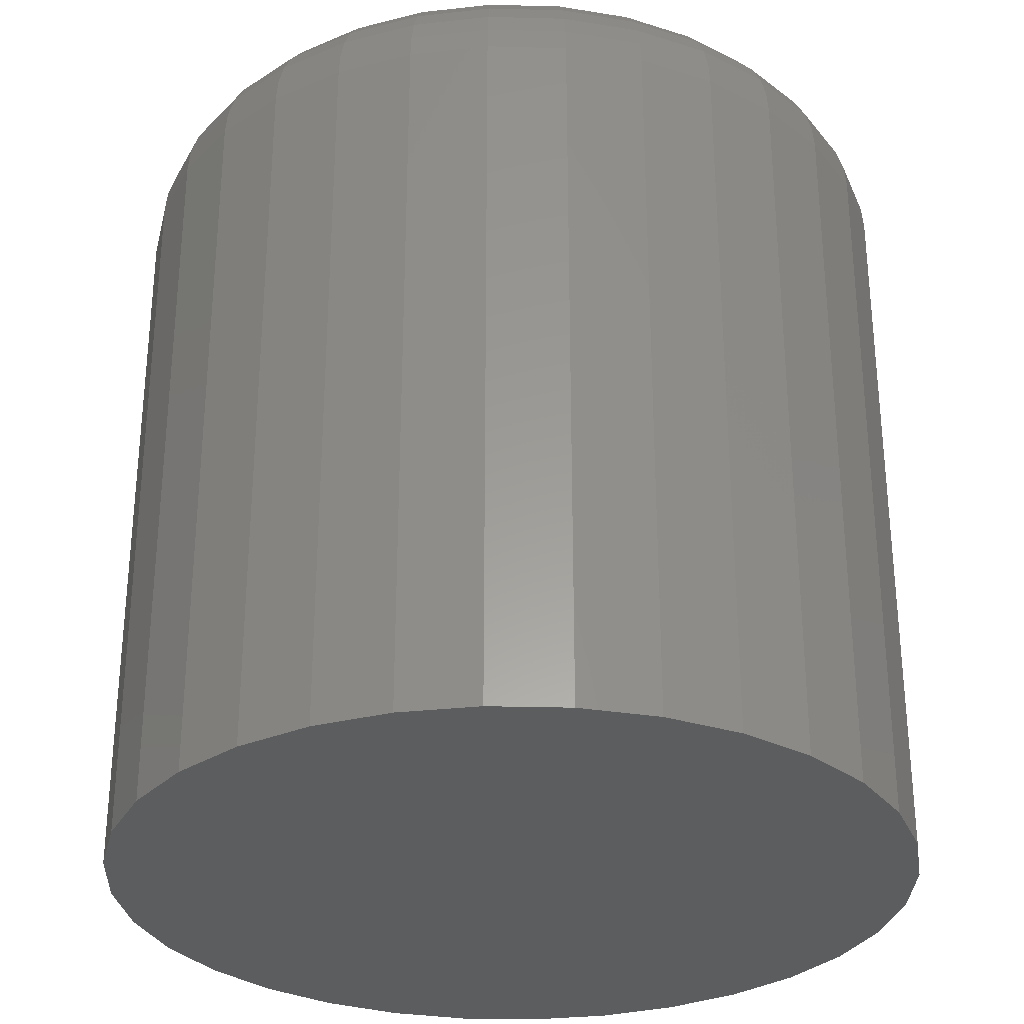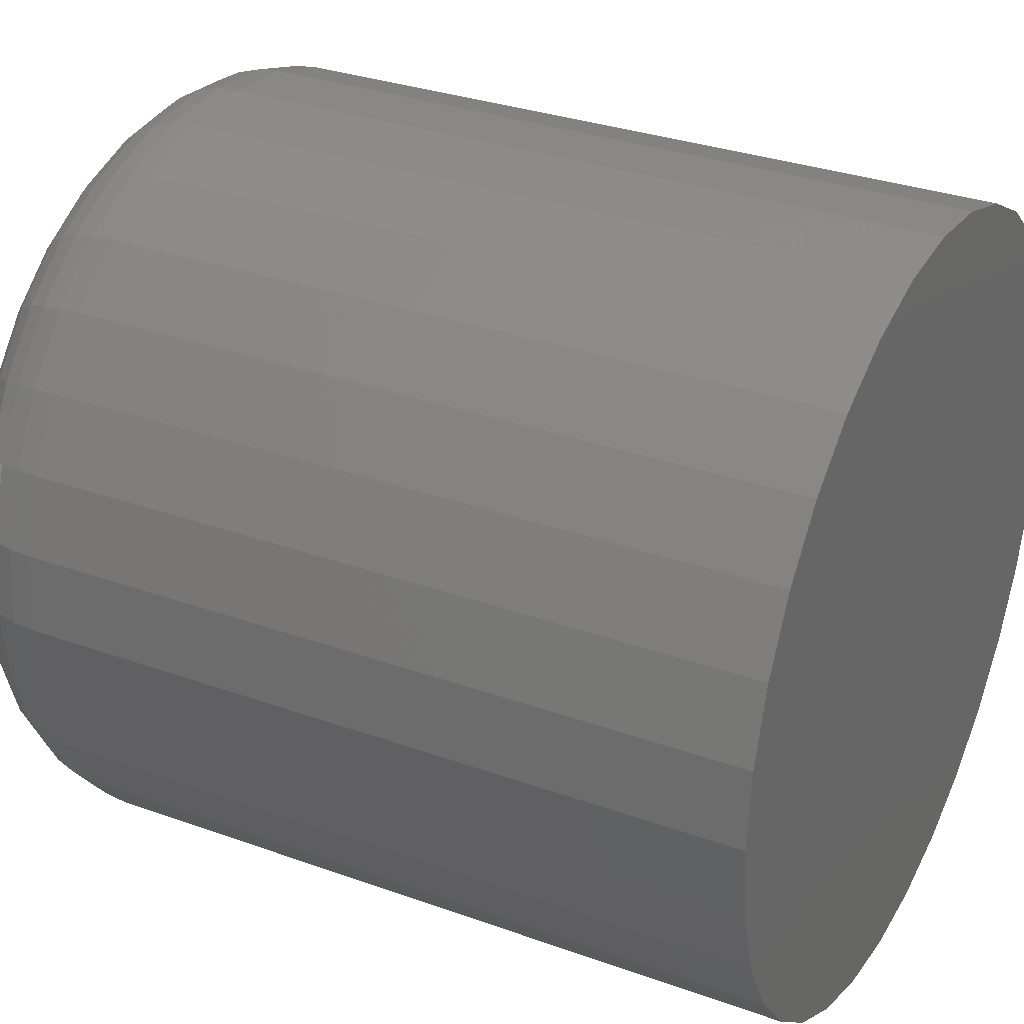
<metadata>
{"format":"stl","ext":"stl","renderer":"f3d","projection":"perspective","resolution":1024,"background":"white","views":[{"elev":-30.4,"azim":-19.0,"up":"+Y"},{"elev":31.2,"azim":-62.8,"up":"+Z"}]}
</metadata>
<code>
# stl→obj: 320 verts, 636 faces
v 0.3396 4.089e-17 0.07677
v 0.3429 4.113e-17 0.07778
v 0.3464 4.135e-17 0.07812
v 0.3499 4.152e-17 0.07778
v 0.3532 4.165e-17 0.07677
v 0.3365 4.063e-17 0.07512
v 0.3563 4.173e-17 0.07512
v 0.3338 4.036e-17 0.0729
v 0.359 4.176e-17 0.0729
v 0.3315 4.008e-17 0.07019
v 0.3612 4.173e-17 0.07019
v 0.3299 3.982e-17 0.06711
v 0.3629 4.165e-17 0.06711
v 0.3289 3.958e-17 0.06376
v 0.3639 4.152e-17 0.06376
v 0.3629 4.089e-17 0.05345
v 0.3299 3.906e-17 0.05345
v 0.3639 4.113e-17 0.0568
v 0.3315 3.898e-17 0.05037
v 0.3612 4.063e-17 0.05037
v 0.3338 3.895e-17 0.04766
v 0.359 4.036e-17 0.04766
v 0.3365 3.898e-17 0.04544
v 0.3563 4.008e-17 0.04544
v 0.3396 3.906e-17 0.04379
v 0.3532 3.982e-17 0.04379
v 0.3429 3.919e-17 0.04278
v 0.3464 3.936e-17 0.04243
v 0.3499 3.958e-17 0.04278
v 0.3289 3.919e-17 0.0568
v 0.3285 3.936e-17 0.06028
v 0.3642 4.135e-17 0.06028
v 0.372 -0.007812 0.06028
v 0.372 -0.05469 0.06028
v 0.3715 -0.007812 0.05527
v 0.3715 -0.05469 0.05527
v 0.3701 -0.007812 0.05046
v 0.3701 -0.05469 0.05046
v 0.3677 -0.007812 0.04602
v 0.3677 -0.05469 0.04602
v 0.3645 -0.007812 0.04214
v 0.3645 -0.05469 0.04214
v 0.3606 -0.007812 0.03895
v 0.3606 -0.05469 0.03895
v 0.3562 -0.007812 0.03657
v 0.3562 -0.05469 0.03657
v 0.3514 -0.007812 0.03511
v 0.3514 -0.05469 0.03511
v 0.3464 -0.007812 0.03462
v 0.3464 -0.05469 0.03462
v 0.3414 -0.007812 0.03511
v 0.3414 -0.05469 0.03511
v 0.3366 -0.007812 0.03657
v 0.3366 -0.05469 0.03657
v 0.3321 -0.007812 0.03895
v 0.3321 -0.05469 0.03895
v 0.3282 -0.007812 0.04214
v 0.3282 -0.05469 0.04214
v 0.325 -0.007812 0.04602
v 0.325 -0.05469 0.04602
v 0.3227 -0.007812 0.05046
v 0.3227 -0.05469 0.05046
v 0.3212 -0.007812 0.05527
v 0.3212 -0.05469 0.05527
v 0.3207 -0.007812 0.06028
v 0.3207 -0.05469 0.06028
v 0.3212 -0.007812 0.06529
v 0.3212 -0.05469 0.06529
v 0.3227 -0.007812 0.0701
v 0.3227 -0.05469 0.0701
v 0.325 -0.007812 0.07453
v 0.325 -0.05469 0.07453
v 0.3282 -0.007812 0.07842
v 0.3282 -0.05469 0.07842
v 0.3321 -0.007812 0.08161
v 0.3321 -0.05469 0.08161
v 0.3366 -0.007812 0.08398
v 0.3366 -0.05469 0.08398
v 0.3414 -0.007812 0.08544
v 0.3414 -0.05469 0.08544
v 0.3464 -0.007812 0.08594
v 0.3464 -0.05469 0.08594
v 0.3514 -0.007812 0.08544
v 0.3514 -0.05469 0.08544
v 0.3562 -0.007812 0.08398
v 0.3562 -0.05469 0.08398
v 0.3606 -0.007812 0.08161
v 0.3606 -0.05469 0.08161
v 0.3645 -0.007812 0.07842
v 0.3645 -0.05469 0.07842
v 0.3677 -0.007812 0.07453
v 0.3677 -0.05469 0.07453
v 0.3701 -0.007812 0.0701
v 0.3701 -0.05469 0.0701
v 0.3715 -0.007812 0.06529
v 0.3715 -0.05469 0.06529
v 0.3209 -0.006288 0.06028
v 0.3214 -0.006288 0.06526
v 0.3213 -0.004823 0.06028
v 0.3218 -0.004823 0.06517
v 0.322 -0.003472 0.06028
v 0.3225 -0.003472 0.06503
v 0.323 -0.002288 0.06028
v 0.3235 -0.002288 0.06484
v 0.3242 -0.001317 0.06028
v 0.3246 -0.001317 0.06461
v 0.3255 -0.0005947 0.06028
v 0.3259 -0.0005947 0.06434
v 0.327 -0.0001501 0.06028
v 0.3274 -0.0001501 0.06406
v 0.3714 -0.006288 0.06526
v 0.3719 -0.006288 0.06028
v 0.371 -0.004823 0.06517
v 0.3714 -0.004823 0.06028
v 0.3703 -0.003472 0.06503
v 0.3707 -0.003472 0.06028
v 0.3693 -0.002288 0.06484
v 0.3698 -0.002288 0.06028
v 0.3681 -0.001317 0.06461
v 0.3686 -0.001317 0.06028
v 0.3668 -0.0005947 0.06434
v 0.3672 -0.0005947 0.06028
v 0.3654 -0.0001501 0.06406
v 0.3658 -0.0001501 0.06028
v 0.3699 -0.006288 0.07004
v 0.3695 -0.004823 0.06987
v 0.3689 -0.003472 0.06959
v 0.368 -0.002288 0.06922
v 0.3669 -0.001317 0.06877
v 0.3656 -0.0005947 0.06825
v 0.3643 -0.0001501 0.06769
v 0.3676 -0.006288 0.07445
v 0.3672 -0.004823 0.0742
v 0.3666 -0.003472 0.0738
v 0.3658 -0.002288 0.07326
v 0.3648 -0.001317 0.07261
v 0.3637 -0.0005947 0.07185
v 0.3625 -0.0001501 0.07104
v 0.3644 -0.006288 0.07832
v 0.3641 -0.004823 0.078
v 0.3636 -0.003472 0.07749
v 0.3629 -0.002288 0.0768
v 0.3621 -0.001317 0.07597
v 0.3611 -0.0005947 0.07501
v 0.3601 -0.0001501 0.07398
v 0.3606 -0.006288 0.08149
v 0.3603 -0.004823 0.08112
v 0.3599 -0.003472 0.08052
v 0.3594 -0.002288 0.07971
v 0.3587 -0.001317 0.07873
v 0.358 -0.0005947 0.0776
v 0.3571 -0.0001501 0.07638
v 0.3561 -0.006288 0.08385
v 0.356 -0.004823 0.08343
v 0.3557 -0.003472 0.08277
v 0.3553 -0.002288 0.08187
v 0.3549 -0.001317 0.08078
v 0.3544 -0.0005947 0.07953
v 0.3538 -0.0001501 0.07817
v 0.3514 -0.006288 0.0853
v 0.3513 -0.004823 0.08486
v 0.3511 -0.003472 0.08415
v 0.3509 -0.002288 0.0832
v 0.3507 -0.001317 0.08204
v 0.3504 -0.0005947 0.08071
v 0.3502 -0.0001501 0.07928
v 0.3464 -0.006288 0.08579
v 0.3464 -0.004823 0.08534
v 0.3464 -0.003472 0.08462
v 0.3464 -0.002288 0.08365
v 0.3464 -0.001317 0.08247
v 0.3464 -0.0005947 0.08111
v 0.3464 -0.0001501 0.07965
v 0.3414 -0.006288 0.0853
v 0.3415 -0.004823 0.08486
v 0.3416 -0.003472 0.08415
v 0.3418 -0.002288 0.0832
v 0.3421 -0.001317 0.08204
v 0.3423 -0.0005947 0.08071
v 0.3426 -0.0001501 0.07928
v 0.3366 -0.006288 0.08385
v 0.3368 -0.004823 0.08343
v 0.3371 -0.003472 0.08277
v 0.3374 -0.002288 0.08187
v 0.3379 -0.001317 0.08078
v 0.3384 -0.0005947 0.07953
v 0.339 -0.0001501 0.07817
v 0.3322 -0.006288 0.08149
v 0.3325 -0.004823 0.08112
v 0.3329 -0.003472 0.08052
v 0.3334 -0.002288 0.07971
v 0.3341 -0.001317 0.07873
v 0.3348 -0.0005947 0.0776
v 0.3356 -0.0001501 0.07638
v 0.3283 -0.006288 0.07832
v 0.3287 -0.004823 0.078
v 0.3292 -0.003472 0.07749
v 0.3299 -0.002288 0.0768
v 0.3307 -0.001317 0.07597
v 0.3316 -0.0005947 0.07501
v 0.3327 -0.0001501 0.07398
v 0.3252 -0.006288 0.07445
v 0.3255 -0.004823 0.0742
v 0.3261 -0.003472 0.0738
v 0.327 -0.002288 0.07326
v 0.3279 -0.001317 0.07261
v 0.3291 -0.0005947 0.07185
v 0.3303 -0.0001501 0.07104
v 0.3228 -0.006288 0.07004
v 0.3232 -0.004823 0.06987
v 0.3239 -0.003472 0.06959
v 0.3248 -0.002288 0.06922
v 0.3259 -0.001317 0.06877
v 0.3271 -0.0005947 0.06825
v 0.3285 -0.0001501 0.06769
v 0.3714 -0.006288 0.0553
v 0.371 -0.004823 0.05539
v 0.3703 -0.003472 0.05553
v 0.3693 -0.002288 0.05572
v 0.3681 -0.001317 0.05595
v 0.3668 -0.0005947 0.05621
v 0.3654 -0.0001501 0.0565
v 0.3214 -0.006288 0.0553
v 0.3218 -0.004823 0.05539
v 0.3225 -0.003472 0.05553
v 0.3235 -0.002288 0.05572
v 0.3246 -0.001317 0.05595
v 0.3259 -0.0005947 0.05621
v 0.3274 -0.0001501 0.0565
v 0.3228 -0.006288 0.05052
v 0.3232 -0.004823 0.05069
v 0.3239 -0.003472 0.05096
v 0.3248 -0.002288 0.05134
v 0.3259 -0.001317 0.05179
v 0.3271 -0.0005947 0.05231
v 0.3285 -0.0001501 0.05287
v 0.3252 -0.006288 0.04611
v 0.3255 -0.004823 0.04636
v 0.3261 -0.003472 0.04676
v 0.327 -0.002288 0.0473
v 0.3279 -0.001317 0.04795
v 0.3291 -0.0005947 0.0487
v 0.3303 -0.0001501 0.04952
v 0.3283 -0.006288 0.04224
v 0.3287 -0.004823 0.04256
v 0.3292 -0.003472 0.04307
v 0.3299 -0.002288 0.04375
v 0.3307 -0.001317 0.04459
v 0.3316 -0.0005947 0.04555
v 0.3327 -0.0001501 0.04658
v 0.3322 -0.006288 0.03907
v 0.3325 -0.004823 0.03944
v 0.3329 -0.003472 0.04004
v 0.3334 -0.002288 0.04085
v 0.3341 -0.001317 0.04183
v 0.3348 -0.0005947 0.04296
v 0.3356 -0.0001501 0.04417
v 0.3366 -0.006288 0.03671
v 0.3368 -0.004823 0.03712
v 0.3371 -0.003472 0.03779
v 0.3374 -0.002288 0.03869
v 0.3379 -0.001317 0.03978
v 0.3384 -0.0005947 0.04103
v 0.339 -0.0001501 0.04238
v 0.3414 -0.006288 0.03526
v 0.3415 -0.004823 0.0357
v 0.3416 -0.003472 0.03641
v 0.3418 -0.002288 0.03736
v 0.3421 -0.001317 0.03852
v 0.3423 -0.0005947 0.03984
v 0.3426 -0.0001501 0.04128
v 0.3464 -0.006288 0.03477
v 0.3464 -0.004823 0.03522
v 0.3464 -0.003472 0.03594
v 0.3464 -0.002288 0.03691
v 0.3464 -0.001317 0.03809
v 0.3464 -0.0005947 0.03944
v 0.3464 -0.0001501 0.04091
v 0.3514 -0.006288 0.03526
v 0.3513 -0.004823 0.0357
v 0.3511 -0.003472 0.03641
v 0.3509 -0.002288 0.03736
v 0.3507 -0.001317 0.03852
v 0.3504 -0.0005947 0.03984
v 0.3502 -0.0001501 0.04128
v 0.3561 -0.006288 0.03671
v 0.356 -0.004823 0.03712
v 0.3557 -0.003472 0.03779
v 0.3553 -0.002288 0.03869
v 0.3549 -0.001317 0.03978
v 0.3544 -0.0005947 0.04103
v 0.3538 -0.0001501 0.04238
v 0.3606 -0.006288 0.03907
v 0.3603 -0.004823 0.03944
v 0.3599 -0.003472 0.04004
v 0.3594 -0.002288 0.04085
v 0.3587 -0.001317 0.04183
v 0.358 -0.0005947 0.04296
v 0.3571 -0.0001501 0.04417
v 0.3644 -0.006288 0.04224
v 0.3641 -0.004823 0.04256
v 0.3636 -0.003472 0.04307
v 0.3629 -0.002288 0.04375
v 0.3621 -0.001317 0.04459
v 0.3611 -0.0005947 0.04555
v 0.3601 -0.0001501 0.04658
v 0.3676 -0.006288 0.04611
v 0.3672 -0.004823 0.04636
v 0.3666 -0.003472 0.04676
v 0.3658 -0.002288 0.0473
v 0.3648 -0.001317 0.04795
v 0.3637 -0.0005947 0.0487
v 0.3625 -0.0001501 0.04952
v 0.3699 -0.006288 0.05052
v 0.3695 -0.004823 0.05069
v 0.3689 -0.003472 0.05096
v 0.368 -0.002288 0.05134
v 0.3669 -0.001317 0.05179
v 0.3656 -0.0005947 0.05231
v 0.3643 -0.0001501 0.05287
f 1 2 3
f 1 3 4
f 5 1 4
f 6 1 5
f 7 6 5
f 8 6 7
f 9 8 7
f 10 8 9
f 11 10 9
f 12 10 11
f 13 12 11
f 14 12 13
f 15 14 13
f 16 17 18
f 19 17 16
f 20 19 16
f 21 19 20
f 22 21 20
f 23 21 22
f 24 23 22
f 25 23 24
f 26 25 24
f 27 25 26
f 28 27 26
f 29 28 26
f 17 30 18
f 18 30 31
f 18 31 32
f 32 31 14
f 32 14 15
f 33 34 35
f 35 34 36
f 35 36 37
f 37 36 38
f 37 38 39
f 39 38 40
f 39 40 41
f 41 40 42
f 41 42 43
f 43 42 44
f 43 44 45
f 45 44 46
f 45 46 47
f 47 46 48
f 47 48 49
f 49 48 50
f 49 50 51
f 51 50 52
f 51 52 53
f 53 52 54
f 53 54 55
f 55 54 56
f 55 56 57
f 57 56 58
f 57 58 59
f 59 58 60
f 59 60 61
f 61 60 62
f 61 62 63
f 63 62 64
f 63 64 65
f 65 64 66
f 65 66 67
f 67 66 68
f 67 68 69
f 69 68 70
f 69 70 71
f 71 70 72
f 71 72 73
f 73 72 74
f 73 74 75
f 75 74 76
f 75 76 77
f 77 76 78
f 77 78 79
f 79 78 80
f 79 80 81
f 81 80 82
f 81 82 83
f 83 82 84
f 83 84 85
f 85 84 86
f 85 86 87
f 87 86 88
f 87 88 89
f 89 88 90
f 89 90 91
f 91 90 92
f 91 92 93
f 93 92 94
f 93 94 95
f 95 94 96
f 95 96 33
f 33 96 34
f 65 67 97
f 97 67 98
f 97 98 99
f 99 98 100
f 99 100 101
f 101 100 102
f 101 102 103
f 103 102 104
f 103 104 105
f 105 104 106
f 105 106 107
f 107 106 108
f 107 108 109
f 109 108 110
f 109 110 31
f 31 110 14
f 95 33 111
f 111 33 112
f 111 112 113
f 113 112 114
f 113 114 115
f 115 114 116
f 115 116 117
f 117 116 118
f 117 118 119
f 119 118 120
f 119 120 121
f 121 120 122
f 121 122 123
f 123 122 124
f 123 124 15
f 15 124 32
f 93 95 125
f 125 95 111
f 125 111 126
f 126 111 113
f 126 113 127
f 127 113 115
f 127 115 128
f 128 115 117
f 128 117 129
f 129 117 119
f 129 119 130
f 130 119 121
f 130 121 131
f 131 121 123
f 131 123 13
f 13 123 15
f 91 93 132
f 132 93 125
f 132 125 133
f 133 125 126
f 133 126 134
f 134 126 127
f 134 127 135
f 135 127 128
f 135 128 136
f 136 128 129
f 136 129 137
f 137 129 130
f 137 130 138
f 138 130 131
f 138 131 11
f 11 131 13
f 89 91 139
f 139 91 132
f 139 132 140
f 140 132 133
f 140 133 141
f 141 133 134
f 141 134 142
f 142 134 135
f 142 135 143
f 143 135 136
f 143 136 144
f 144 136 137
f 144 137 145
f 145 137 138
f 145 138 9
f 9 138 11
f 87 89 146
f 146 89 139
f 146 139 147
f 147 139 140
f 147 140 148
f 148 140 141
f 148 141 149
f 149 141 142
f 149 142 150
f 150 142 143
f 150 143 151
f 151 143 144
f 151 144 152
f 152 144 145
f 152 145 7
f 7 145 9
f 85 87 153
f 153 87 146
f 153 146 154
f 154 146 147
f 154 147 155
f 155 147 148
f 155 148 156
f 156 148 149
f 156 149 157
f 157 149 150
f 157 150 158
f 158 150 151
f 158 151 159
f 159 151 152
f 159 152 5
f 5 152 7
f 83 85 160
f 160 85 153
f 160 153 161
f 161 153 154
f 161 154 162
f 162 154 155
f 162 155 163
f 163 155 156
f 163 156 164
f 164 156 157
f 164 157 165
f 165 157 158
f 165 158 166
f 166 158 159
f 166 159 4
f 4 159 5
f 81 83 167
f 167 83 160
f 167 160 168
f 168 160 161
f 168 161 169
f 169 161 162
f 169 162 170
f 170 162 163
f 170 163 171
f 171 163 164
f 171 164 172
f 172 164 165
f 172 165 173
f 173 165 166
f 173 166 3
f 3 166 4
f 79 81 174
f 174 81 167
f 174 167 175
f 175 167 168
f 175 168 176
f 176 168 169
f 176 169 177
f 177 169 170
f 177 170 178
f 178 170 171
f 178 171 179
f 179 171 172
f 179 172 180
f 180 172 173
f 180 173 2
f 2 173 3
f 77 79 181
f 181 79 174
f 181 174 182
f 182 174 175
f 182 175 183
f 183 175 176
f 183 176 184
f 184 176 177
f 184 177 185
f 185 177 178
f 185 178 186
f 186 178 179
f 186 179 187
f 187 179 180
f 187 180 1
f 1 180 2
f 75 77 188
f 188 77 181
f 188 181 189
f 189 181 182
f 189 182 190
f 190 182 183
f 190 183 191
f 191 183 184
f 191 184 192
f 192 184 185
f 192 185 193
f 193 185 186
f 193 186 194
f 194 186 187
f 194 187 6
f 6 187 1
f 73 75 195
f 195 75 188
f 195 188 196
f 196 188 189
f 196 189 197
f 197 189 190
f 197 190 198
f 198 190 191
f 198 191 199
f 199 191 192
f 199 192 200
f 200 192 193
f 200 193 201
f 201 193 194
f 201 194 8
f 8 194 6
f 71 73 202
f 202 73 195
f 202 195 203
f 203 195 196
f 203 196 204
f 204 196 197
f 204 197 205
f 205 197 198
f 205 198 206
f 206 198 199
f 206 199 207
f 207 199 200
f 207 200 208
f 208 200 201
f 208 201 10
f 10 201 8
f 69 71 209
f 209 71 202
f 209 202 210
f 210 202 203
f 210 203 211
f 211 203 204
f 211 204 212
f 212 204 205
f 212 205 213
f 213 205 206
f 213 206 214
f 214 206 207
f 214 207 215
f 215 207 208
f 215 208 12
f 12 208 10
f 67 69 98
f 98 69 209
f 98 209 100
f 100 209 210
f 100 210 102
f 102 210 211
f 102 211 104
f 104 211 212
f 104 212 106
f 106 212 213
f 106 213 108
f 108 213 214
f 108 214 110
f 110 214 215
f 110 215 14
f 14 215 12
f 33 35 112
f 112 35 216
f 112 216 114
f 114 216 217
f 114 217 116
f 116 217 218
f 116 218 118
f 118 218 219
f 118 219 120
f 120 219 220
f 120 220 122
f 122 220 221
f 122 221 124
f 124 221 222
f 124 222 32
f 32 222 18
f 63 65 223
f 223 65 97
f 223 97 224
f 224 97 99
f 224 99 225
f 225 99 101
f 225 101 226
f 226 101 103
f 226 103 227
f 227 103 105
f 227 105 228
f 228 105 107
f 228 107 229
f 229 107 109
f 229 109 30
f 30 109 31
f 61 63 230
f 230 63 223
f 230 223 231
f 231 223 224
f 231 224 232
f 232 224 225
f 232 225 233
f 233 225 226
f 233 226 234
f 234 226 227
f 234 227 235
f 235 227 228
f 235 228 236
f 236 228 229
f 236 229 17
f 17 229 30
f 59 61 237
f 237 61 230
f 237 230 238
f 238 230 231
f 238 231 239
f 239 231 232
f 239 232 240
f 240 232 233
f 240 233 241
f 241 233 234
f 241 234 242
f 242 234 235
f 242 235 243
f 243 235 236
f 243 236 19
f 19 236 17
f 57 59 244
f 244 59 237
f 244 237 245
f 245 237 238
f 245 238 246
f 246 238 239
f 246 239 247
f 247 239 240
f 247 240 248
f 248 240 241
f 248 241 249
f 249 241 242
f 249 242 250
f 250 242 243
f 250 243 21
f 21 243 19
f 55 57 251
f 251 57 244
f 251 244 252
f 252 244 245
f 252 245 253
f 253 245 246
f 253 246 254
f 254 246 247
f 254 247 255
f 255 247 248
f 255 248 256
f 256 248 249
f 256 249 257
f 257 249 250
f 257 250 23
f 23 250 21
f 53 55 258
f 258 55 251
f 258 251 259
f 259 251 252
f 259 252 260
f 260 252 253
f 260 253 261
f 261 253 254
f 261 254 262
f 262 254 255
f 262 255 263
f 263 255 256
f 263 256 264
f 264 256 257
f 264 257 25
f 25 257 23
f 51 53 265
f 265 53 258
f 265 258 266
f 266 258 259
f 266 259 267
f 267 259 260
f 267 260 268
f 268 260 261
f 268 261 269
f 269 261 262
f 269 262 270
f 270 262 263
f 270 263 271
f 271 263 264
f 271 264 27
f 27 264 25
f 49 51 272
f 272 51 265
f 272 265 273
f 273 265 266
f 273 266 274
f 274 266 267
f 274 267 275
f 275 267 268
f 275 268 276
f 276 268 269
f 276 269 277
f 277 269 270
f 277 270 278
f 278 270 271
f 278 271 28
f 28 271 27
f 47 49 279
f 279 49 272
f 279 272 280
f 280 272 273
f 280 273 281
f 281 273 274
f 281 274 282
f 282 274 275
f 282 275 283
f 283 275 276
f 283 276 284
f 284 276 277
f 284 277 285
f 285 277 278
f 285 278 29
f 29 278 28
f 45 47 286
f 286 47 279
f 286 279 287
f 287 279 280
f 287 280 288
f 288 280 281
f 288 281 289
f 289 281 282
f 289 282 290
f 290 282 283
f 290 283 291
f 291 283 284
f 291 284 292
f 292 284 285
f 292 285 26
f 26 285 29
f 43 45 293
f 293 45 286
f 293 286 294
f 294 286 287
f 294 287 295
f 295 287 288
f 295 288 296
f 296 288 289
f 296 289 297
f 297 289 290
f 297 290 298
f 298 290 291
f 298 291 299
f 299 291 292
f 299 292 24
f 24 292 26
f 41 43 300
f 300 43 293
f 300 293 301
f 301 293 294
f 301 294 302
f 302 294 295
f 302 295 303
f 303 295 296
f 303 296 304
f 304 296 297
f 304 297 305
f 305 297 298
f 305 298 306
f 306 298 299
f 306 299 22
f 22 299 24
f 39 41 307
f 307 41 300
f 307 300 308
f 308 300 301
f 308 301 309
f 309 301 302
f 309 302 310
f 310 302 303
f 310 303 311
f 311 303 304
f 311 304 312
f 312 304 305
f 312 305 313
f 313 305 306
f 313 306 20
f 20 306 22
f 37 39 314
f 314 39 307
f 314 307 315
f 315 307 308
f 315 308 316
f 316 308 309
f 316 309 317
f 317 309 310
f 317 310 318
f 318 310 311
f 318 311 319
f 319 311 312
f 319 312 320
f 320 312 313
f 320 313 16
f 16 313 20
f 35 37 216
f 216 37 314
f 216 314 217
f 217 314 315
f 217 315 218
f 218 315 316
f 218 316 219
f 219 316 317
f 219 317 220
f 220 317 318
f 220 318 221
f 221 318 319
f 221 319 222
f 222 319 320
f 222 320 18
f 18 320 16
f 82 80 78
f 84 82 78
f 84 78 86
f 86 78 76
f 86 76 88
f 88 76 74
f 88 74 90
f 90 74 72
f 90 72 92
f 92 72 70
f 92 70 94
f 94 70 68
f 94 68 96
f 36 62 38
f 38 62 60
f 38 60 40
f 40 60 58
f 40 58 42
f 42 58 56
f 42 56 44
f 44 56 54
f 44 54 46
f 46 54 52
f 46 52 50
f 46 50 48
f 96 68 34
f 34 68 66
f 34 66 36
f 36 66 64
f 36 64 62

</code>
